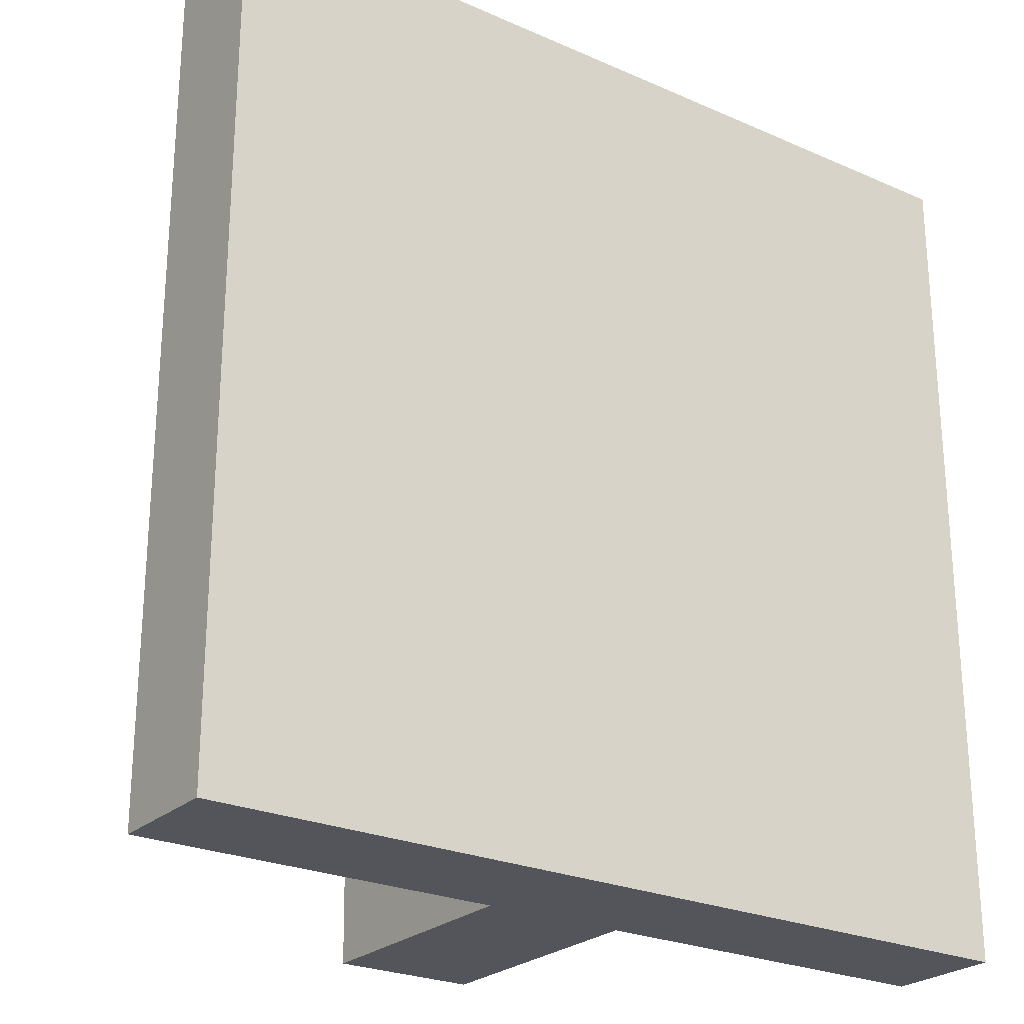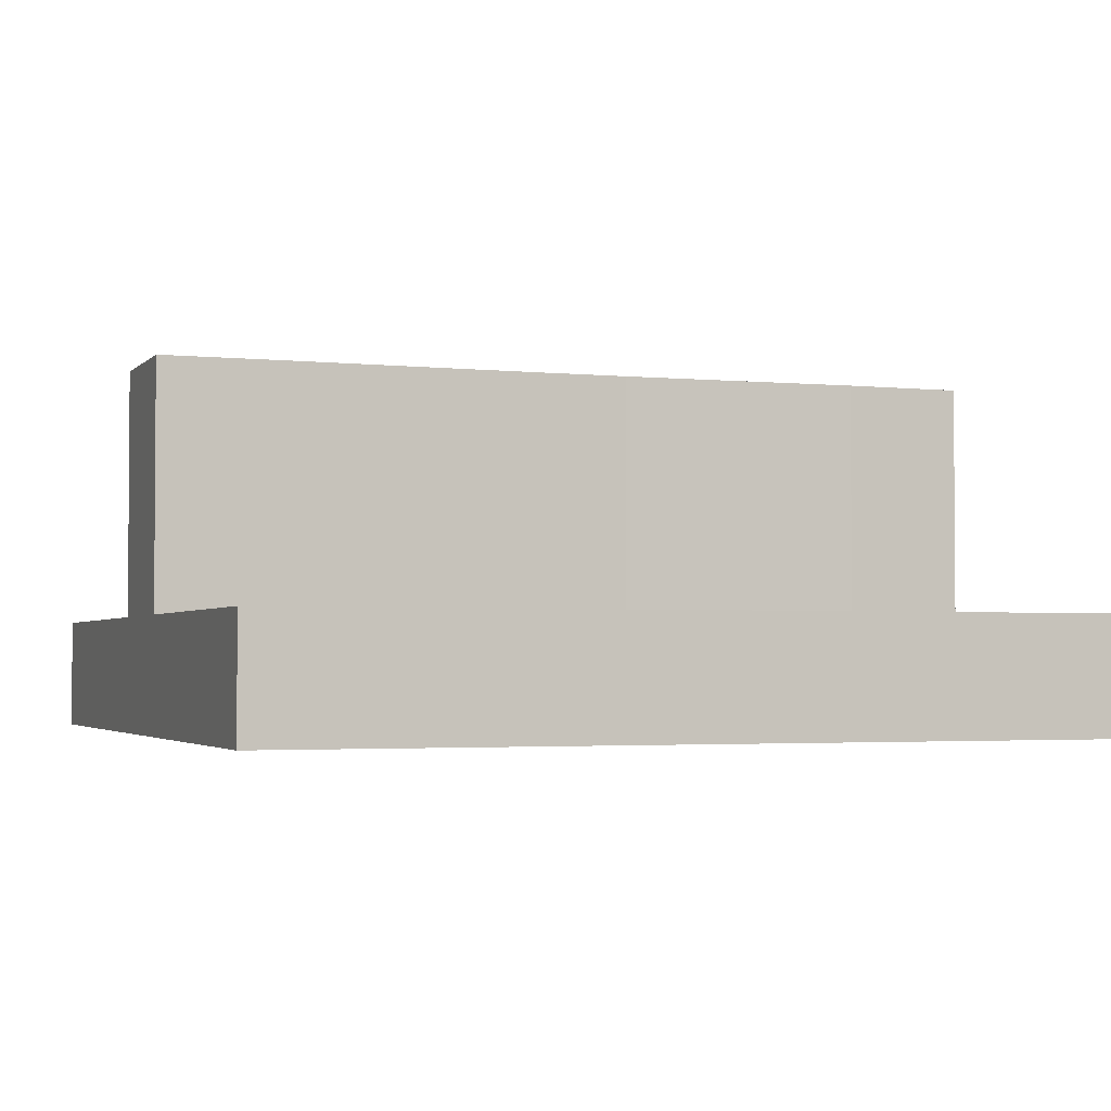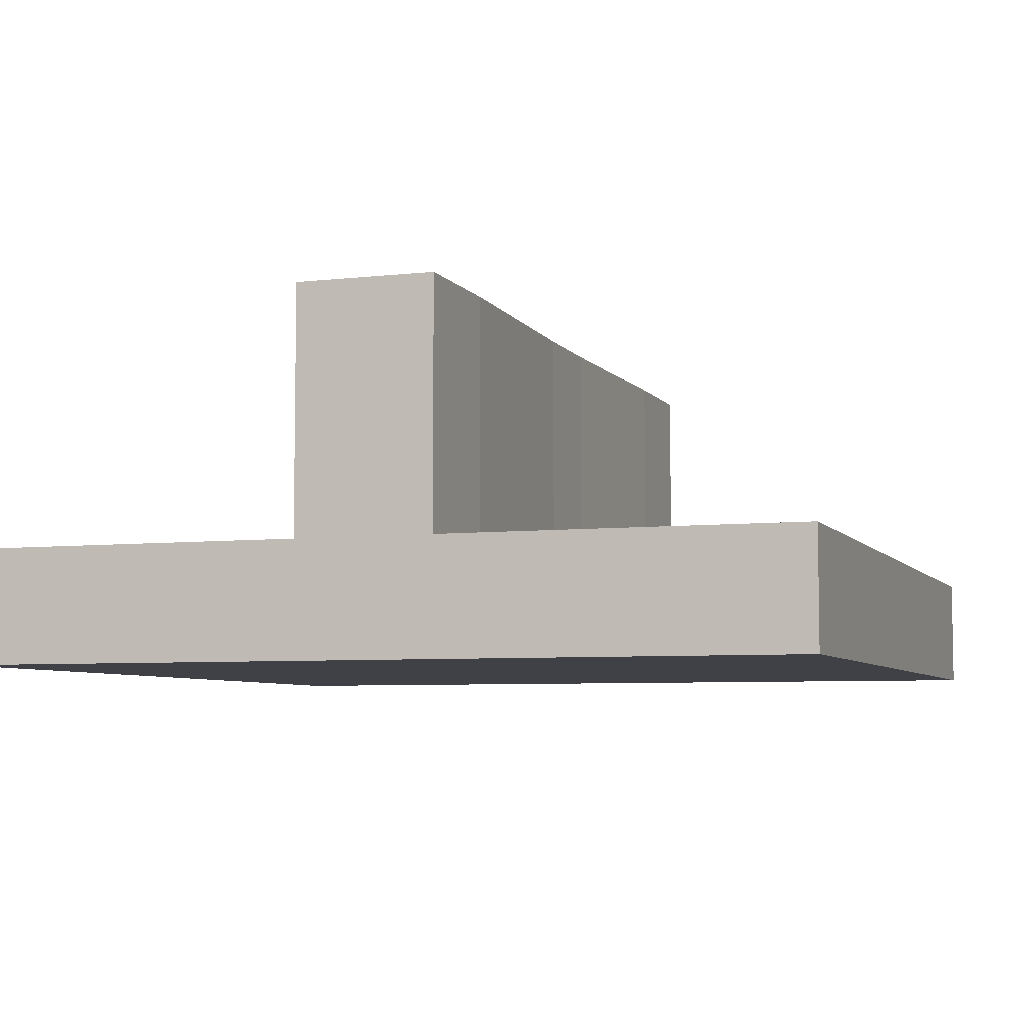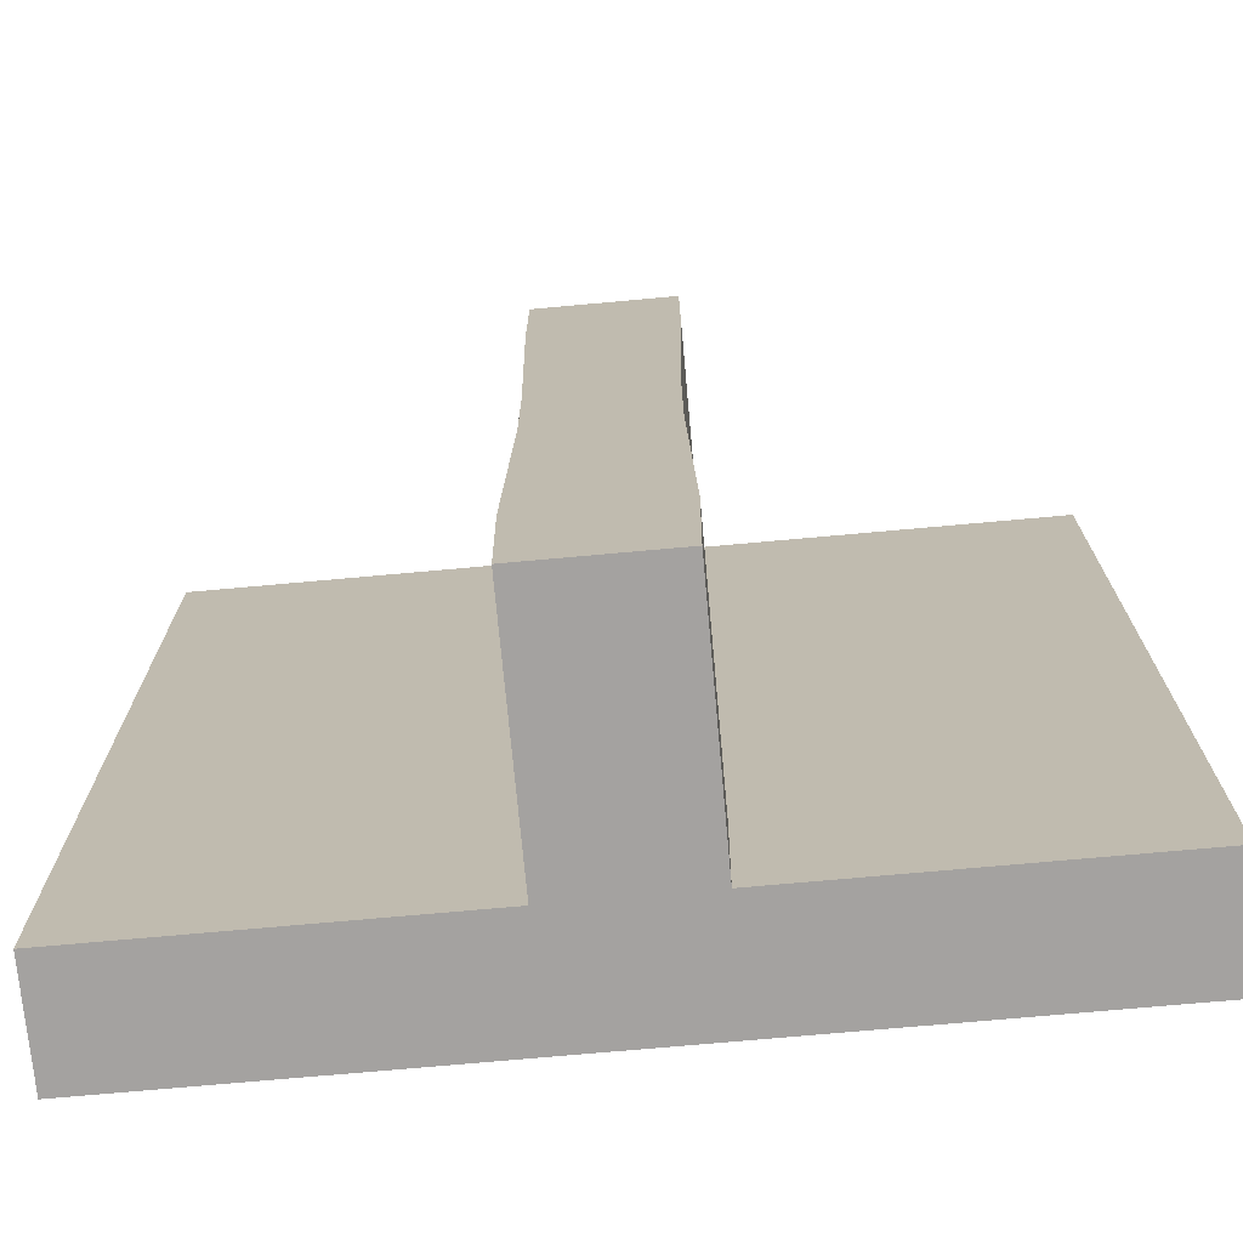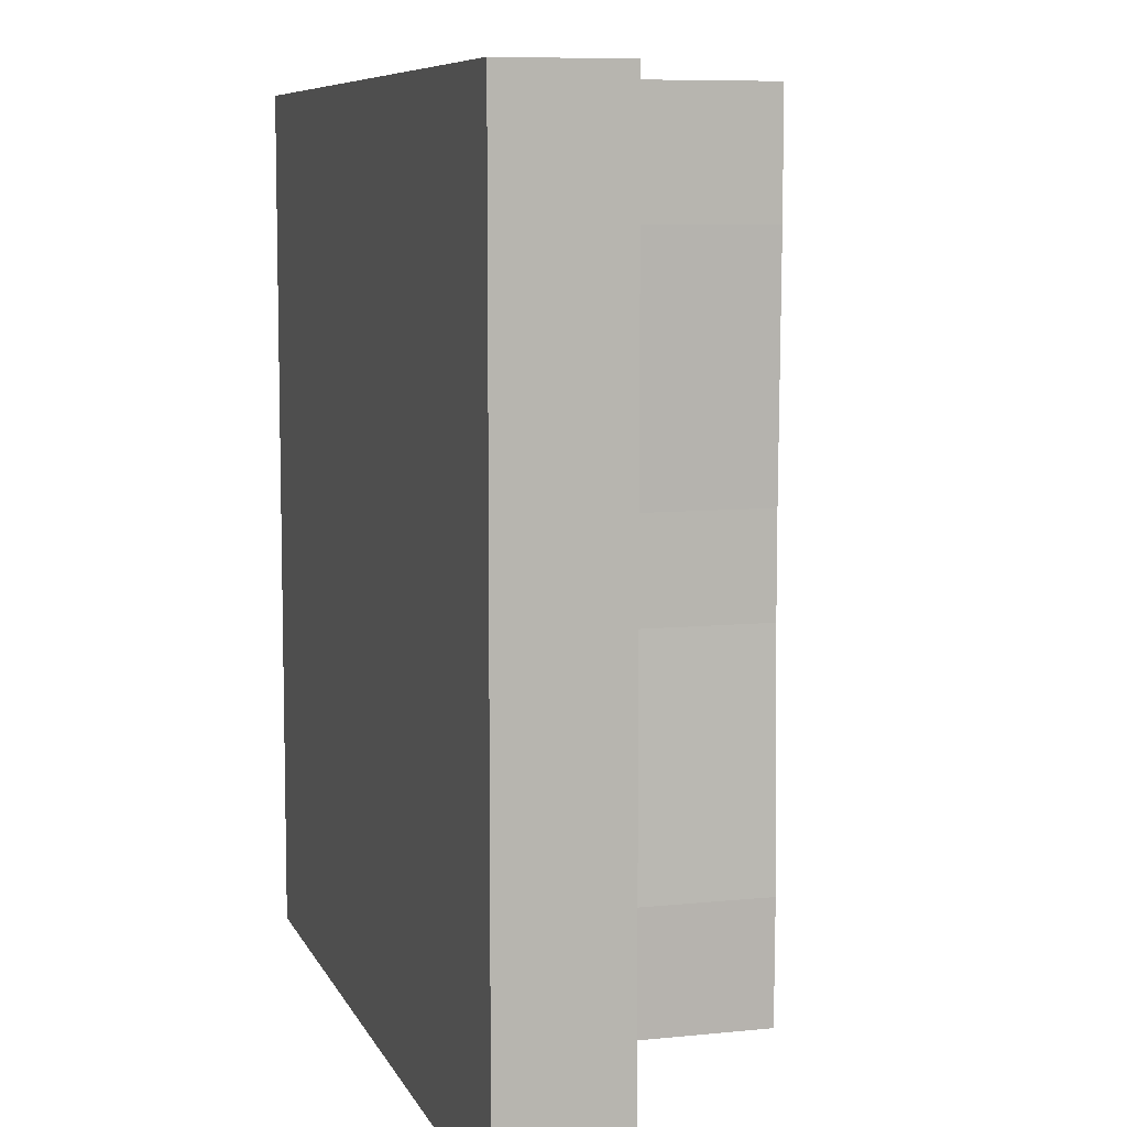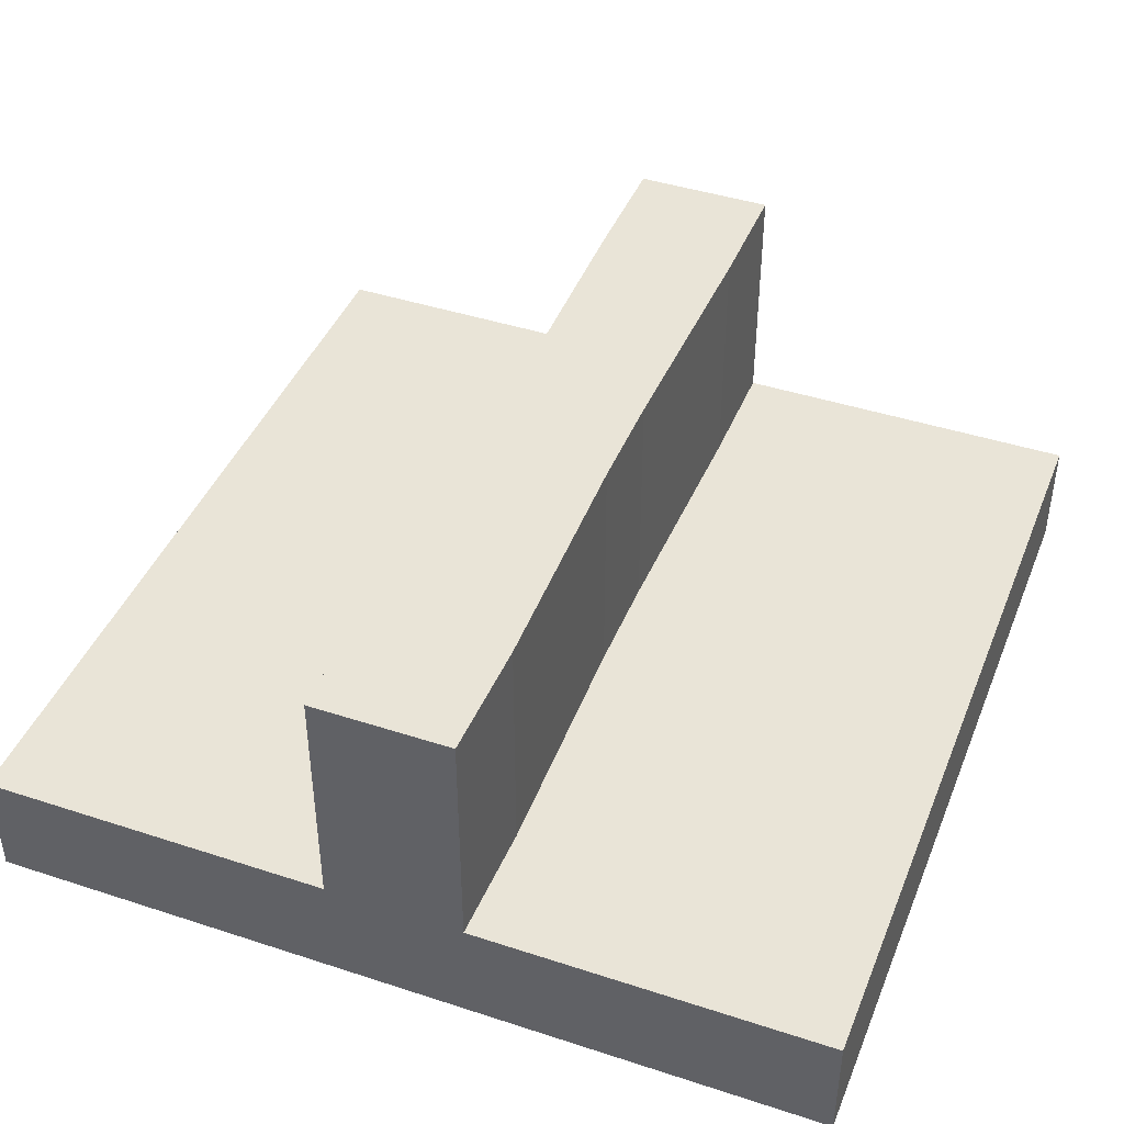
<metadata>
{"format":"obj","ext":"obj","renderer":"f3d","projection":"perspective","resolution":1024,"background":"white","views":[{"elev":-25.0,"azim":-35.5,"up":"+Z"},{"elev":-2.6,"azim":69.8,"up":"+Y"},{"elev":-6.0,"azim":-161.0,"up":"+Y"},{"elev":-72.7,"azim":-174.8,"up":"+Z"},{"elev":7.9,"azim":73.9,"up":"+Z"},{"elev":42.9,"azim":-158.8,"up":"+Y"}]}
</metadata>
<code>
o Cube.005
v 5 0.5 -5
v 5 -0.5 -5
v 5 0.5 5
v 5 -0.5 5
v 0 -0.5 -5
v 0 0.5 5
v 0 -0.5 5
v 0 0.5 -5
v 3.538 -0.5 5
v 3.538 0.5 -5
v 3.538 -0.5 -5
v 3.538 0.5 5
v 5 0.8447 -5
v 3.538 0.8447 -5
v 5 0.8447 5
v 3.538 0.8447 5
v 0 0.8447 -5
v 0 0.8447 5
v 0 -0.5 -3.551
v 0 -0.5 3.551
v 3.538 -0.5 -3.551
v 3.538 -0.5 3.551
v 5 0.5 -3.551
v 5 0.5 3.551
v 5 -0.5 3.551
v 5 -0.5 -3.551
v 3.538 0.8447 -3.551
v 3.538 0.8447 3.551
v 5 0.8447 -3.551
v 5 0.8447 3.551
v 0.8196 -0.5 -5
v 0.8196 -0.5 5
v 0.8196 0.5 5
v 0.8196 0.5 -5
v 0.8196 0.8447 5
v 0.8196 0.8447 -5
v 0.8196 0.8447 3.551
v 0.8389 0.8447 -3.551
v 0.8196 -0.5 3.551
v 0.8196 -0.5 -3.551
v 0 -0.5 -0.662
v 0 -0.5 0.6618
v 3.538 -0.5 -0.662
v 3.538 -0.5 0.6618
v 5 0.5 -0.662
v 5 0.5 0.6618
v 5 -0.5 0.6618
v 5 -0.5 -0.662
v 3.538 0.8447 -0.662
v 3.538 0.8447 0.6618
v 5 0.8447 -0.662
v 5 0.8447 0.6618
v 0.8196 -0.5 -0.662
v 0.8196 -0.5 0.6618
v 0.7665 0.8447 -0.6064
v 0.7665 0.8447 0.6063
v 0 3.714 -5
v 0 3.714 -3.551
v 0.8196 3.714 -5
v 0.8196 3.714 5
v 0.8196 3.714 3.551
v 0 3.714 5
v 0 3.714 3.551
v 0.8389 3.714 -3.551
v 0.7665 3.714 0.6063
v 0.7665 3.714 -0.6064
v 0 3.714 -0.6218
v 0 3.714 0.6218
v -5 0.5 -5
v -5 -0.5 -5
v -5 0.5 5
v -5 -0.5 5
v -3.538 -0.5 5
v -3.538 0.5 -5
v -3.538 -0.5 -5
v -3.538 0.5 5
v -5 0.8447 -5
v -3.538 0.8447 -5
v -5 0.8447 5
v -3.538 0.8447 5
v -3.538 -0.5 -3.551
v -3.538 -0.5 3.551
v -5 0.5 -3.551
v -5 0.5 3.551
v -5 -0.5 3.551
v -5 -0.5 -3.551
v -3.538 0.8447 -3.551
v -3.538 0.8447 3.551
v -5 0.8447 -3.551
v -5 0.8447 3.551
v -0.8196 -0.5 -5
v -0.8196 -0.5 5
v -0.8196 0.5 5
v -0.8196 0.5 -5
v -0.8196 0.8447 5
v -0.8196 0.8447 -5
v -0.8196 0.8447 3.551
v -0.8389 0.8447 -3.551
v -0.8196 -0.5 3.551
v -0.8196 -0.5 -3.551
v -3.538 -0.5 -0.662
v -3.538 -0.5 0.6618
v -5 0.5 -0.662
v -5 0.5 0.6618
v -5 -0.5 0.6618
v -5 -0.5 -0.662
v -3.538 0.8447 -0.662
v -3.538 0.8447 0.6618
v -5 0.8447 -0.662
v -5 0.8447 0.6618
v -0.8196 -0.5 -0.662
v -0.8196 -0.5 0.6618
v -0.7665 0.8447 -0.6064
v -0.7665 0.8447 0.6063
v -0.8196 3.714 -5
v -0.8196 3.714 5
v -0.8196 3.714 3.551
v -0.8389 3.714 -3.551
v -0.7665 3.714 0.6063
v -0.7665 3.714 -0.6064
f 12 3 15 16
f 11 10 1 2
f 32 33 6 7
f 24 3 4 25
f 4 3 12 9
f 31 34 10 11
f 25 4 9 22
f 40 31 11 21
f 28 16 15 30
f 23 1 13 29
f 1 10 14 13
f 34 36 14 10
f 33 35 18 6
f 37 56 65 61
f 3 24 30 15
f 45 23 29 51
f 14 27 29 13
f 50 28 30 52
f 32 39 22 9
f 53 40 21 43
f 2 26 21 11
f 47 25 22 44
f 1 23 26 2
f 46 24 25 47
f 41 19 40 53
f 7 20 39 32
f 16 28 37 35
f 12 16 35 33
f 8 17 36 34
f 19 5 31 40
f 5 8 34 31
f 9 12 33 32
f 20 42 54 39
f 42 41 53 54
f 23 45 48 26
f 45 46 47 48
f 26 48 43 21
f 48 47 44 43
f 39 54 44 22
f 54 53 43 44
f 27 49 51 29
f 49 50 52 51
f 24 46 52 30
f 46 45 51 52
f 36 38 27 14
f 35 37 61 60
f 37 28 50 56
f 18 35 60 62
f 36 17 57 59
f 55 38 64 66
f 49 27 38 55
f 50 49 55 56
f 60 61 63 62
f 58 64 59 57
f 63 61 65 68
f 65 66 67 68
f 58 67 66 64
f 38 36 59 64
f 56 55 66 65
f 76 80 79 71
f 75 70 69 74
f 92 7 6 93
f 84 85 72 71
f 72 73 76 71
f 91 75 74 94
f 85 82 73 72
f 100 81 75 91
f 88 90 79 80
f 83 89 77 69
f 69 77 78 74
f 94 74 78 96
f 93 6 18 95
f 97 117 119 114
f 71 79 90 84
f 103 109 89 83
f 78 77 89 87
f 108 110 90 88
f 92 73 82 99
f 111 101 81 100
f 70 75 81 86
f 105 102 82 85
f 69 70 86 83
f 104 105 85 84
f 41 111 100 19
f 7 92 99 20
f 80 95 97 88
f 76 93 95 80
f 8 94 96 17
f 19 100 91 5
f 5 91 94 8
f 73 92 93 76
f 20 99 112 42
f 42 112 111 41
f 83 86 106 103
f 103 106 105 104
f 86 81 101 106
f 106 101 102 105
f 99 82 102 112
f 112 102 101 111
f 87 89 109 107
f 107 109 110 108
f 84 90 110 104
f 104 110 109 103
f 96 78 87 98
f 95 116 117 97
f 97 114 108 88
f 18 62 116 95
f 96 115 57 17
f 113 120 118 98
f 107 113 98 87
f 108 114 113 107
f 116 62 63 117
f 58 57 115 118
f 63 68 119 117
f 119 68 67 120
f 58 118 120 67
f 98 118 115 96
f 114 119 120 113

</code>
